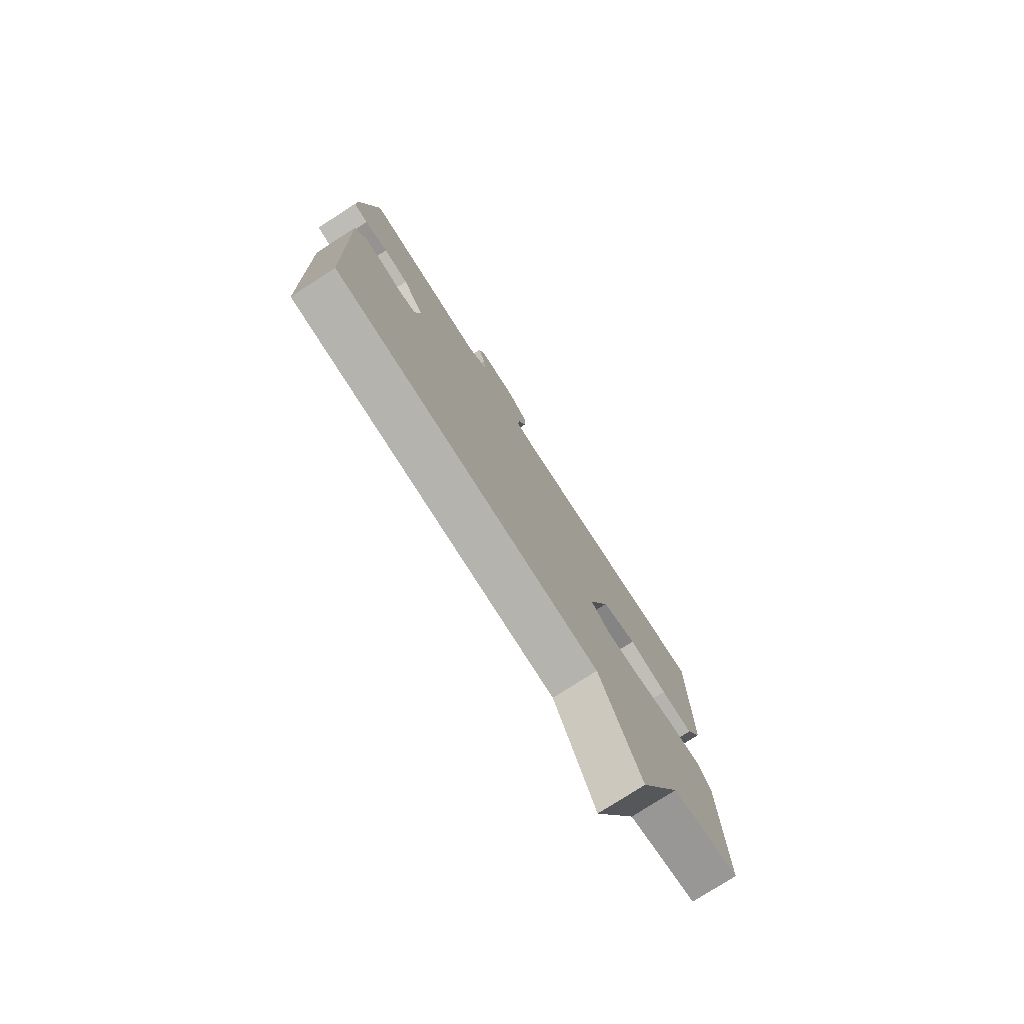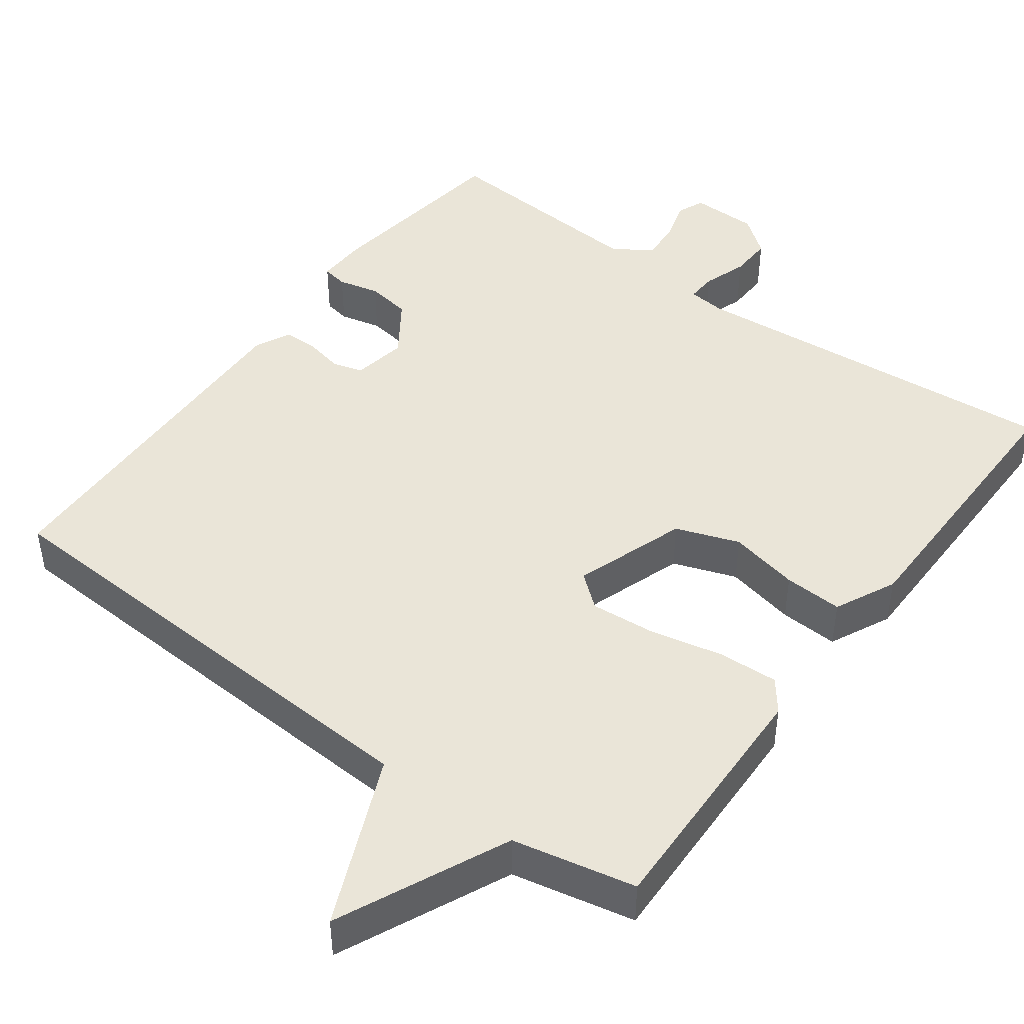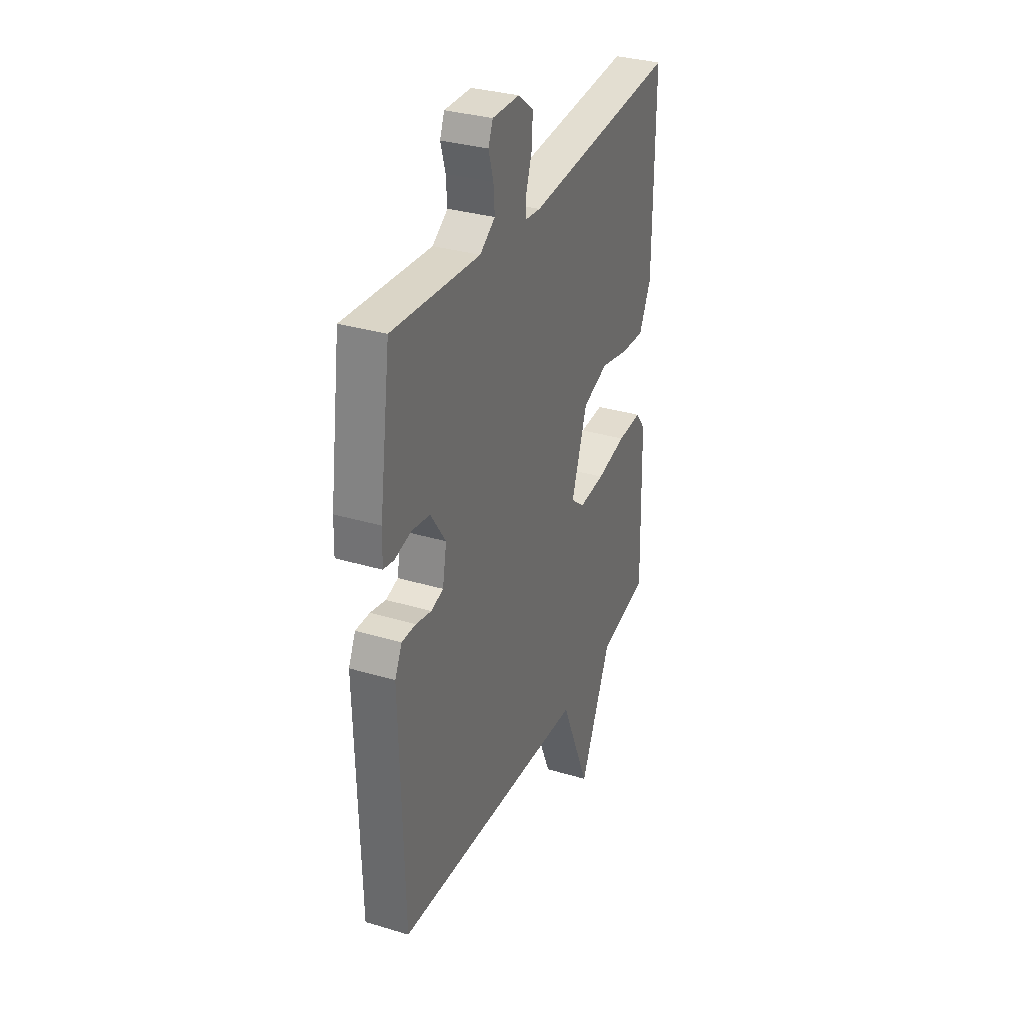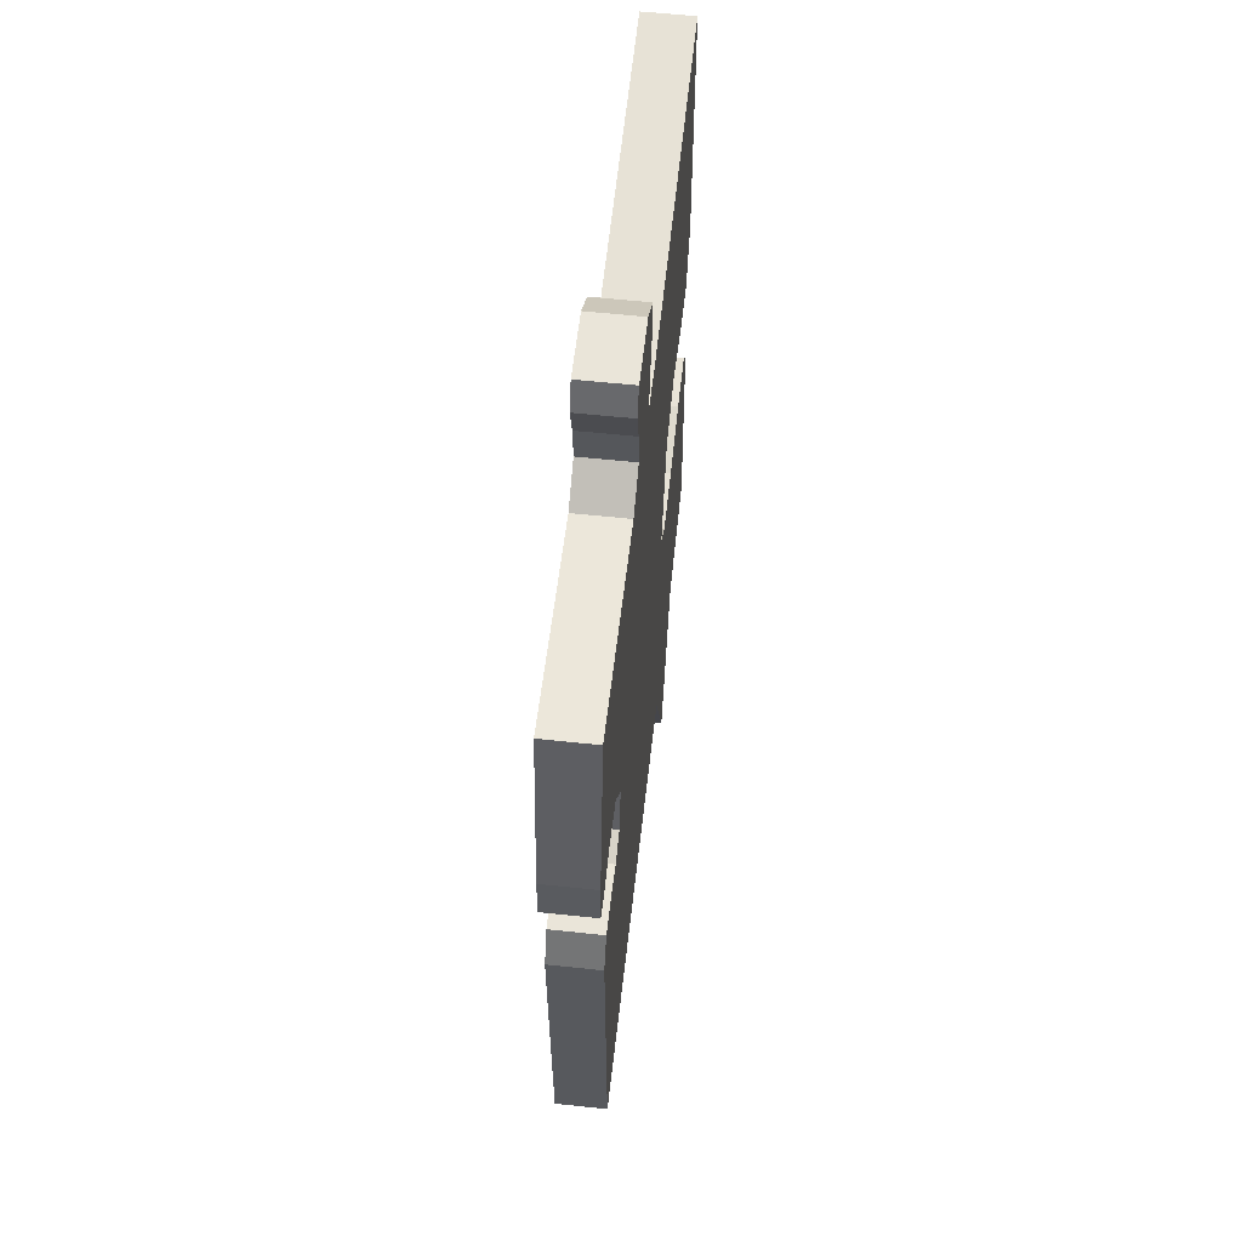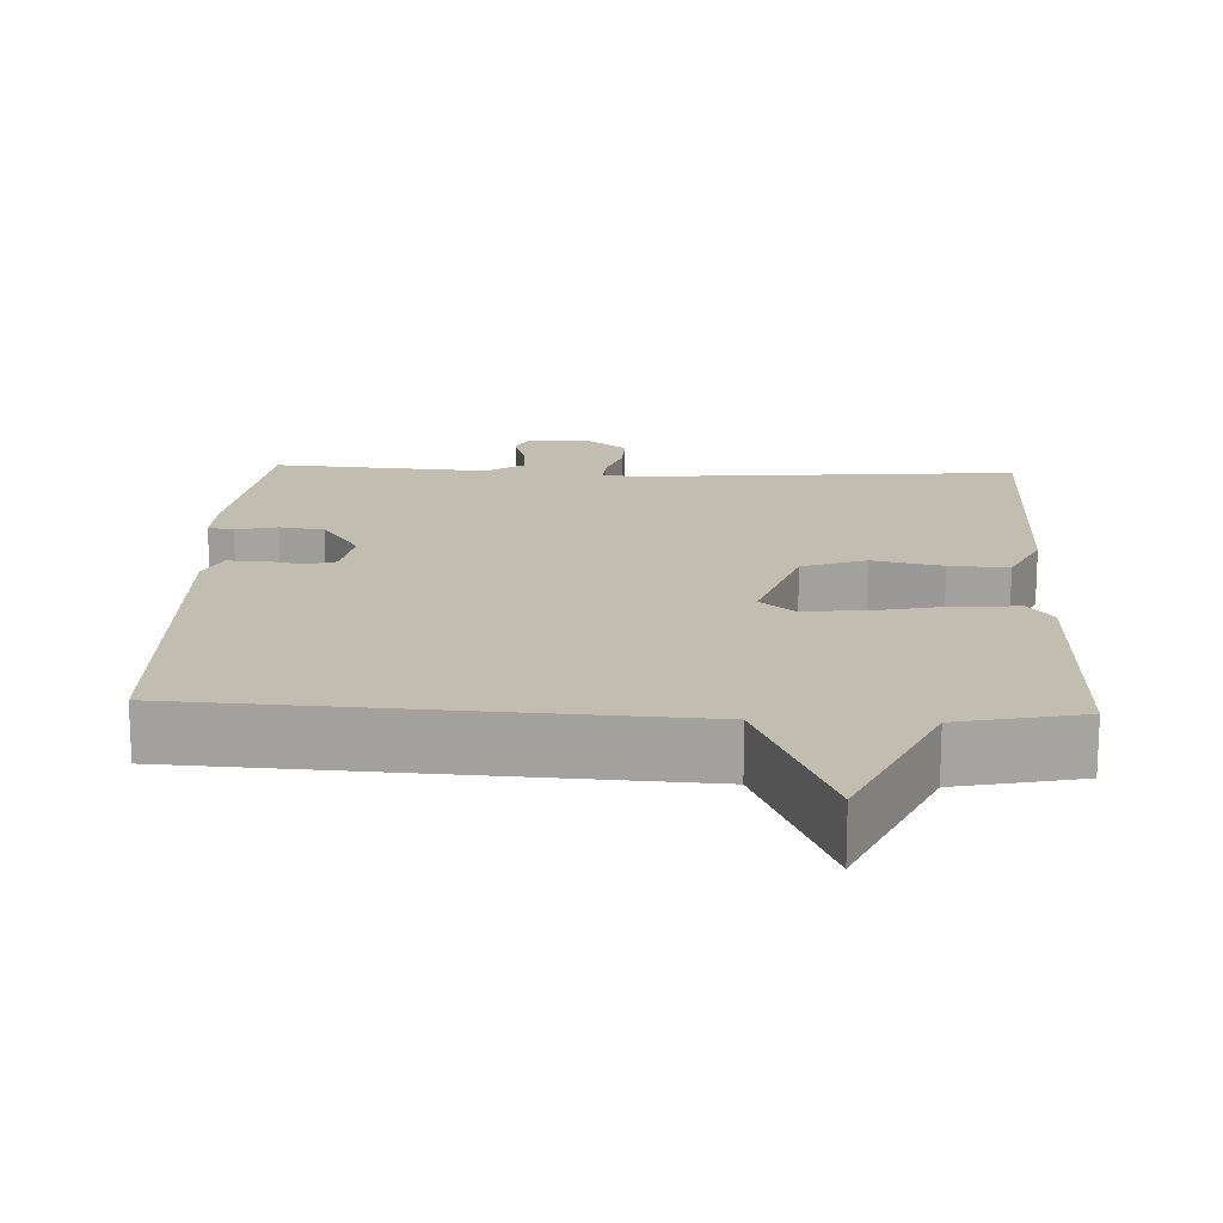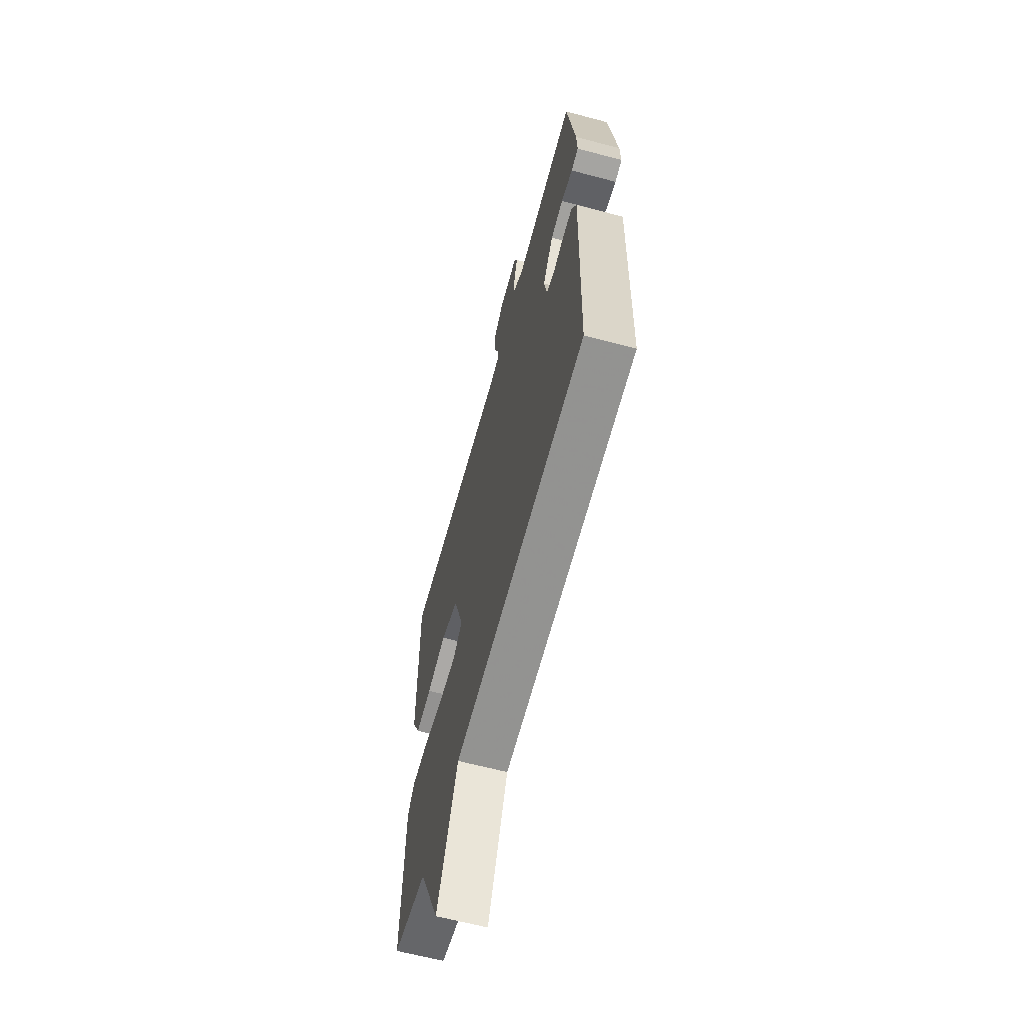
<metadata>
{"format":"obj","ext":"obj","renderer":"f3d","projection":"perspective","resolution":1024,"background":"white","views":[{"elev":-77.7,"azim":122.7,"up":"+Z"},{"elev":45.3,"azim":-143.6,"up":"+Y"},{"elev":32.4,"azim":112.7,"up":"+Z"},{"elev":58.6,"azim":96.3,"up":"+Z"},{"elev":17.0,"azim":-177.5,"up":"+Y"},{"elev":-63.5,"azim":75.0,"up":"+Z"}]}
</metadata>
<code>
v -0.5 0.07 -0.5
v -0.491 0.07 -0.165
v -0.459 0.07 -0.123
v -0.379 0.07 -0.127
v -0.282 0.07 -0.148
v -0.196 0.07 -0.155
v -0.152 0.07 -0.119
v -0.203 0.07 0.03
v -0.287 0.07 0.06
v -0.38 0.07 0.04
v -0.458 0.07 0.036
v -0.497 0.07 0.117
v -0.5 0.07 0.5
v 0.002 0.07 0.458
v 0.053 0.07 0.463
v 0.051 0.07 0.503
v 0.031 0.07 0.561
v 0.029 0.07 0.618
v 0.079 0.07 0.657
v 0.168 0.07 0.658
v 0.183 0.07 0.621
v 0.167 0.07 0.567
v 0.163 0.07 0.514
v 0.213 0.07 0.48
v 0.5 0.07 0.5
v 0.536 0.07 0.24
v 0.538 0.07 0.173
v 0.504 0.07 0.167
v 0.449 0.07 0.18
v 0.39 0.07 0.171
v 0.34 0.07 0.098
v 0.353 0.07 0.026
v 0.393 0.07 0.014
v 0.444 0.07 0.025
v 0.49 0.07 0.025
v 0.513 0.07 -0.023
v 0.5 0.07 -0.5
v -0.137 0.07 -0.534
v -0.234 0.07 -0.759
v -0.337 0.07 -0.534
v -0.5 0 -0.5
v -0.491 0 -0.165
v -0.459 0 -0.123
v -0.379 0 -0.127
v -0.282 0 -0.148
v -0.196 0 -0.155
v -0.152 0 -0.119
v -0.203 0 0.03
v -0.287 0 0.06
v -0.38 0 0.04
v -0.458 0 0.036
v -0.497 0 0.117
v -0.5 0 0.5
v 0.002 0 0.458
v 0.053 0 0.463
v 0.051 0 0.503
v 0.031 0 0.561
v 0.029 0 0.618
v 0.079 0 0.657
v 0.168 0 0.658
v 0.183 0 0.621
v 0.167 0 0.567
v 0.163 0 0.514
v 0.213 0 0.48
v 0.5 0 0.5
v 0.536 0 0.24
v 0.538 0 0.173
v 0.504 0 0.167
v 0.449 0 0.18
v 0.39 0 0.171
v 0.34 0 0.098
v 0.353 0 0.026
v 0.393 0 0.014
v 0.444 0 0.025
v 0.49 0 0.025
v 0.513 0 -0.023
v 0.5 0 -0.5
v -0.137 0 -0.534
v -0.234 0 -0.759
v -0.337 0 -0.534
f 38 39 40
f 38 40 1
f 37 38 1
f 36 37 1
f 35 36 1
f 34 35 1
f 33 34 1
f 32 33 1
f 31 32 1
f 30 31 1
f 27 28 29
f 26 27 29
f 25 26 29
f 24 25 29
f 23 24 29 30
f 20 21 22
f 19 20 22
f 18 19 22
f 17 18 22
f 16 17 22
f 15 16 22 23
f 12 13 14
f 11 12 14
f 10 11 14
f 9 10 14
f 8 9 14 15
f 15 23 30
f 8 15 30
f 7 8 30
f 3 4 5
f 2 3 5
f 1 2 5
f 1 5 6
f 1 6 7 30
f 80 79 78
f 41 80 78
f 41 78 77
f 41 77 76
f 41 76 75
f 41 75 74
f 41 74 73
f 41 73 72
f 41 72 71
f 41 71 70
f 69 68 67
f 69 67 66
f 69 66 65
f 69 65 64
f 70 69 64 63
f 62 61 60
f 62 60 59
f 62 59 58
f 62 58 57
f 62 57 56
f 63 62 56 55
f 54 53 52
f 54 52 51
f 54 51 50
f 54 50 49
f 55 54 49 48
f 70 63 55
f 70 55 48
f 70 48 47
f 45 44 43
f 45 43 42
f 45 42 41
f 46 45 41
f 70 47 46 41
f 1 41 42 2
f 2 42 43 3
f 3 43 44 4
f 4 44 45 5
f 5 45 46 6
f 6 46 47 7
f 7 47 48 8
f 8 48 49 9
f 9 49 50 10
f 10 50 51 11
f 11 51 52 12
f 12 52 53 13
f 13 53 54 14
f 14 54 55 15
f 15 55 56 16
f 16 56 57 17
f 17 57 58 18
f 18 58 59 19
f 19 59 60 20
f 20 60 61 21
f 21 61 62 22
f 22 62 63 23
f 23 63 64 24
f 24 64 65 25
f 25 65 66 26
f 26 66 67 27
f 27 67 68 28
f 28 68 69 29
f 29 69 70 30
f 30 70 71 31
f 31 71 72 32
f 32 72 73 33
f 33 73 74 34
f 34 74 75 35
f 35 75 76 36
f 36 76 77 37
f 37 77 78 38
f 38 78 79 39
f 39 79 80 40
f 40 80 41 1

</code>
